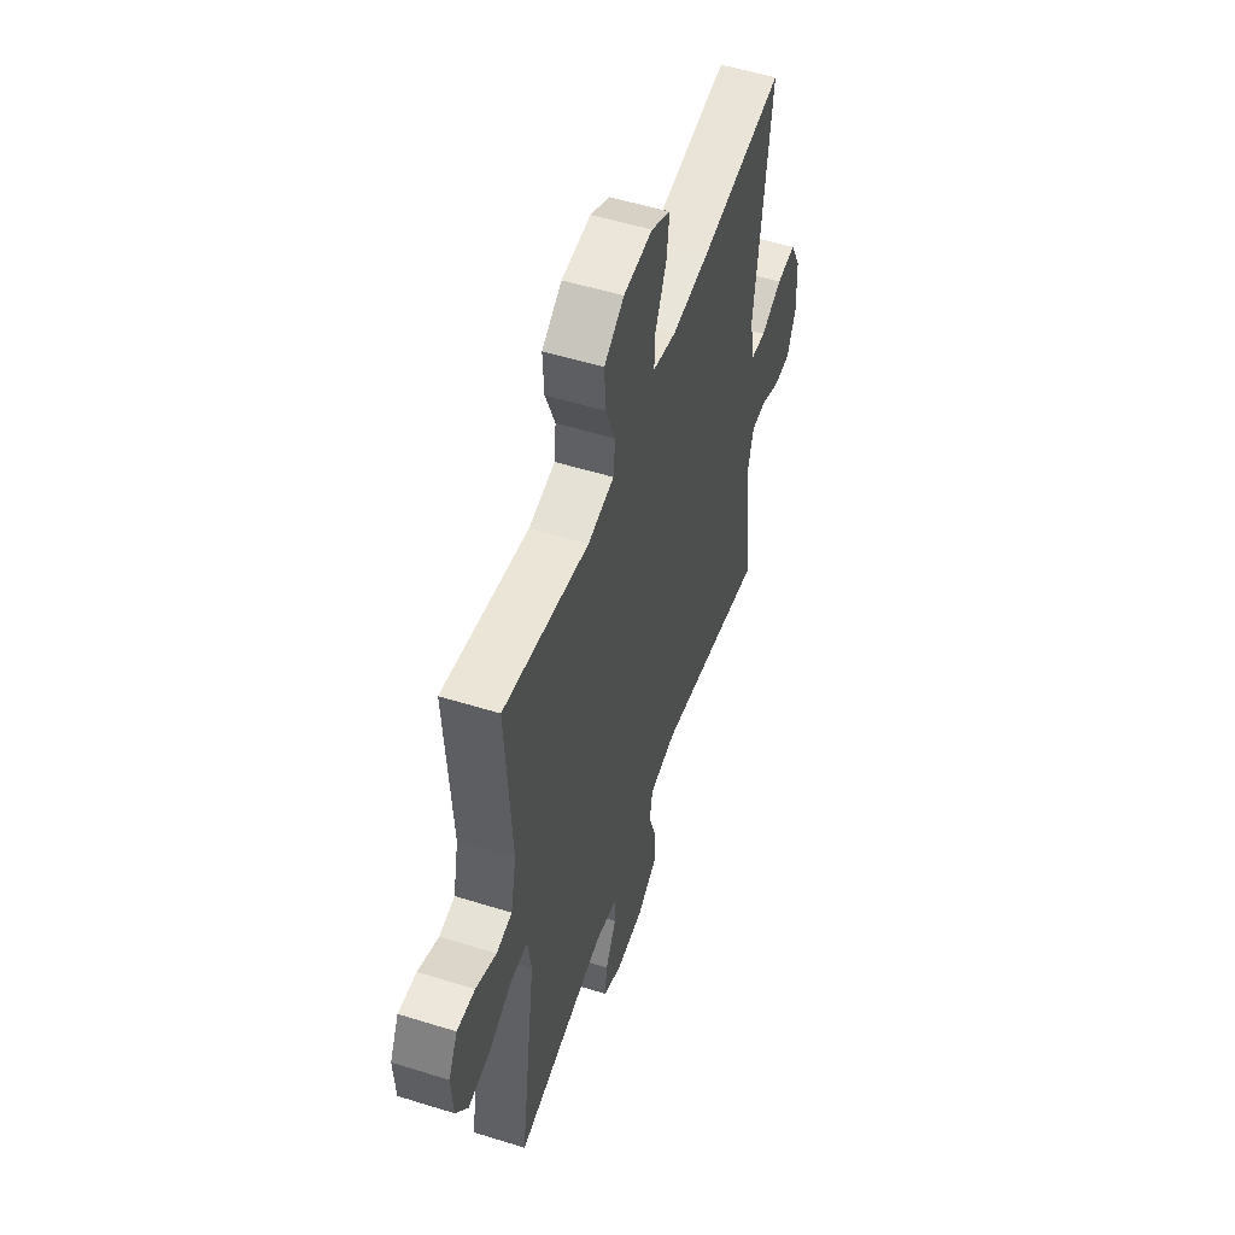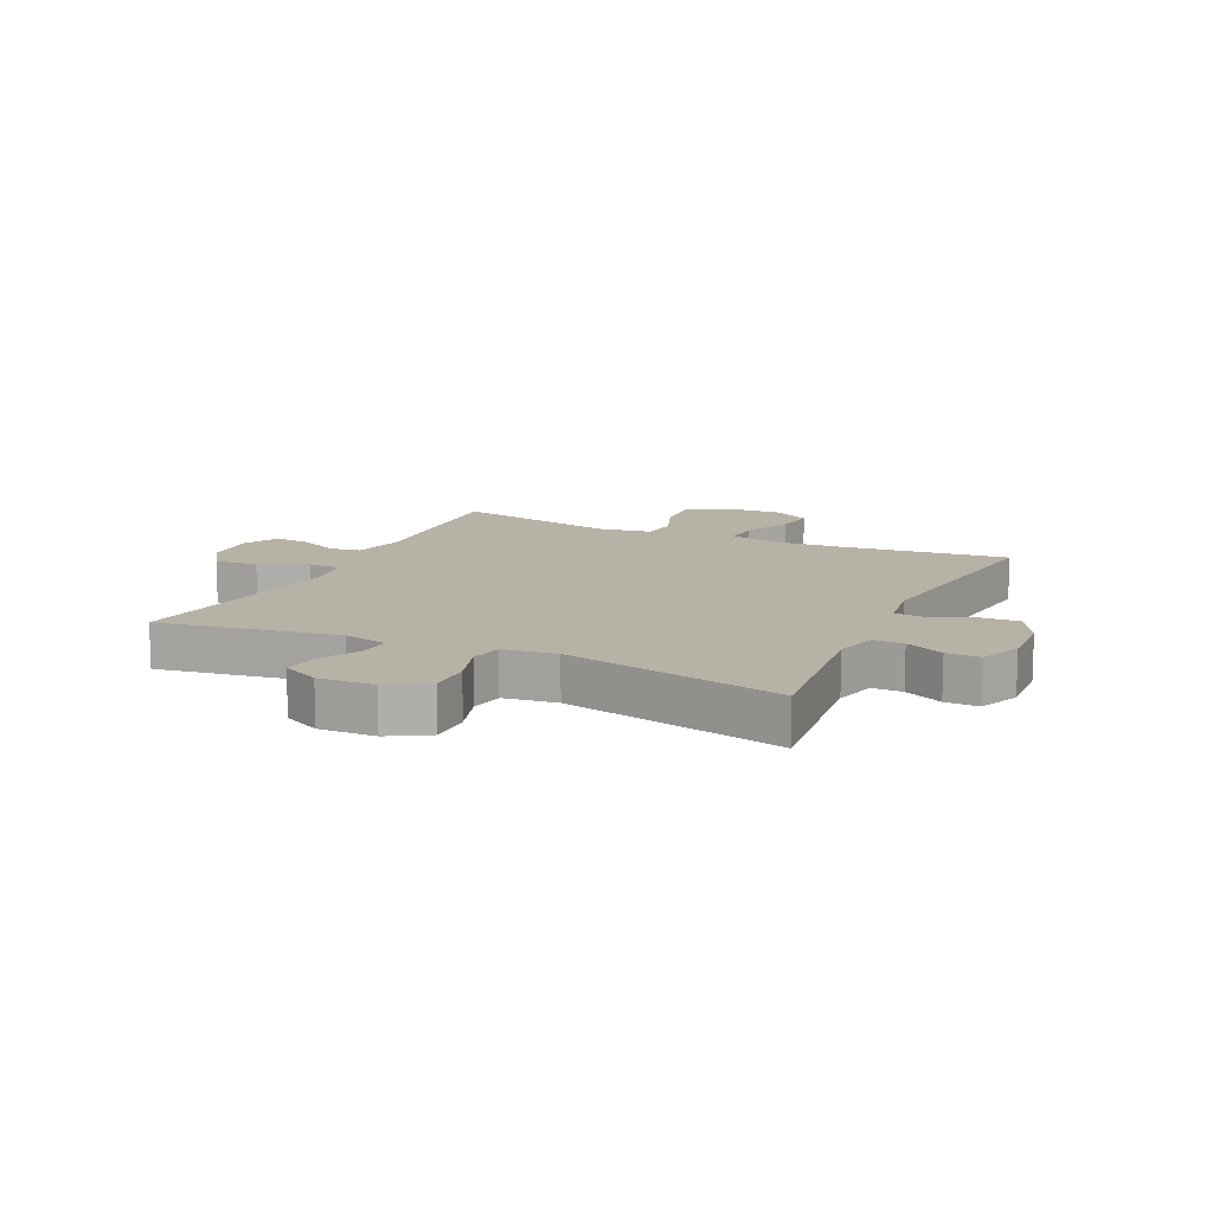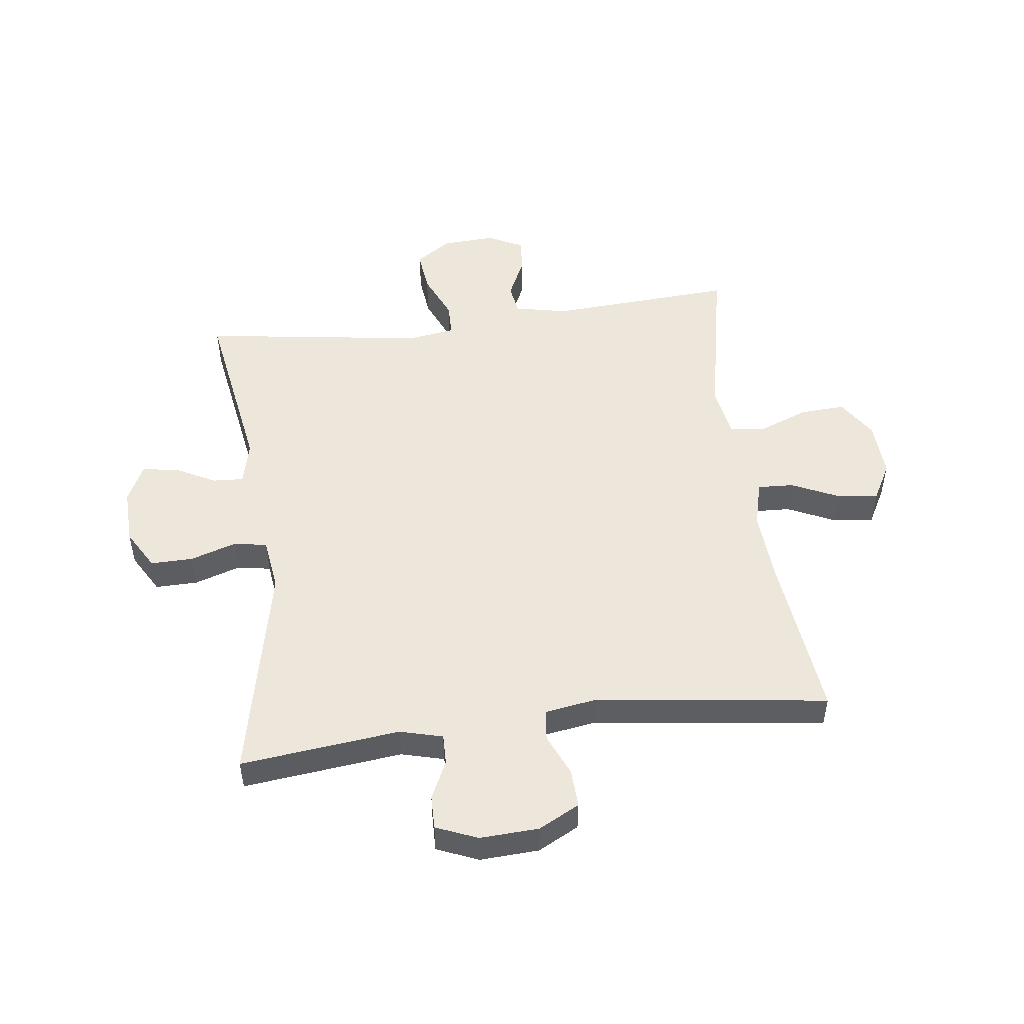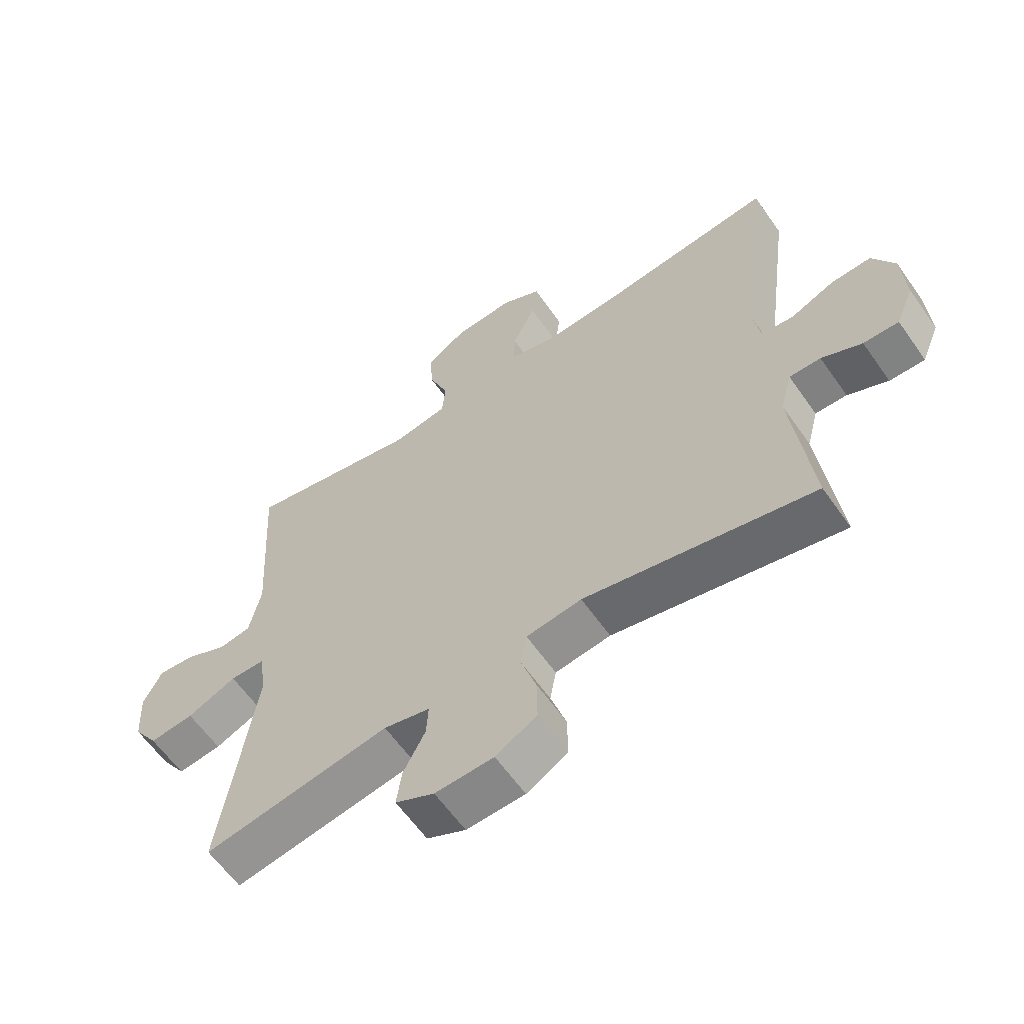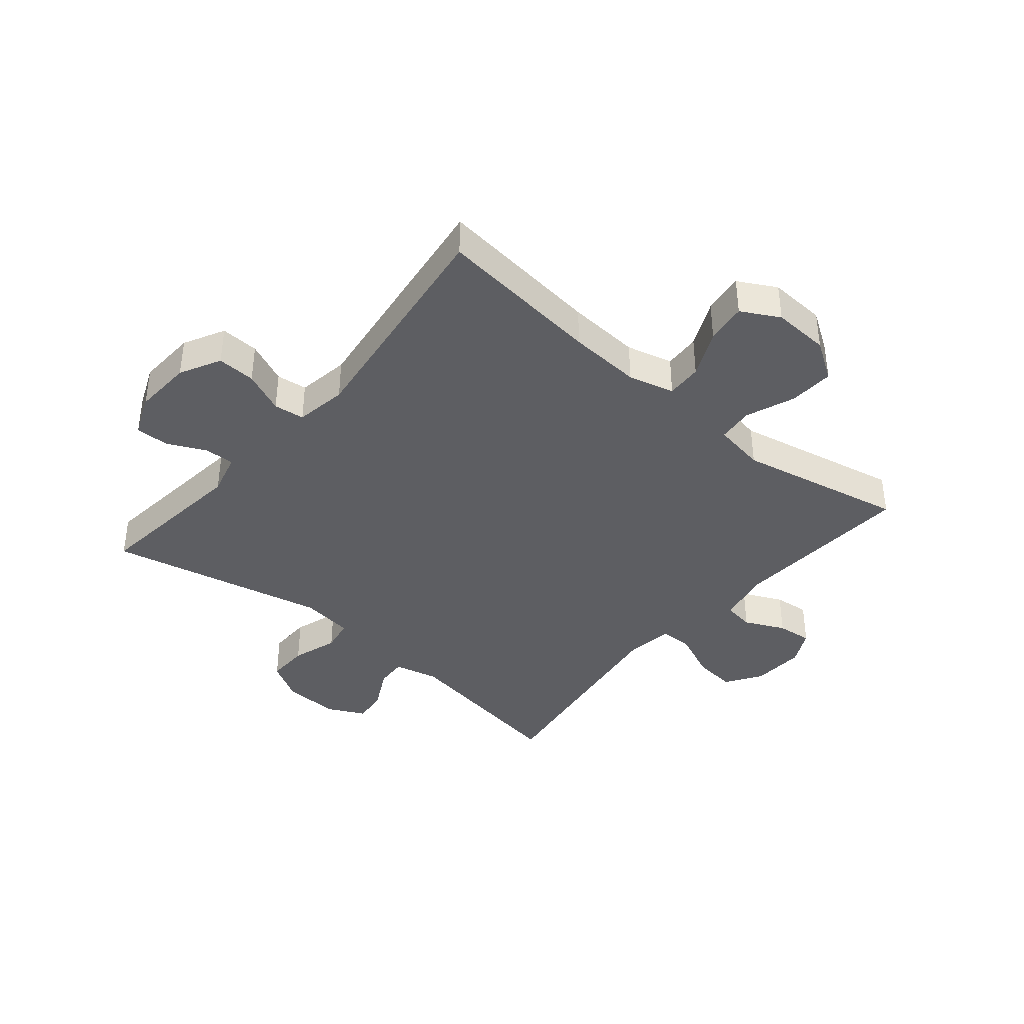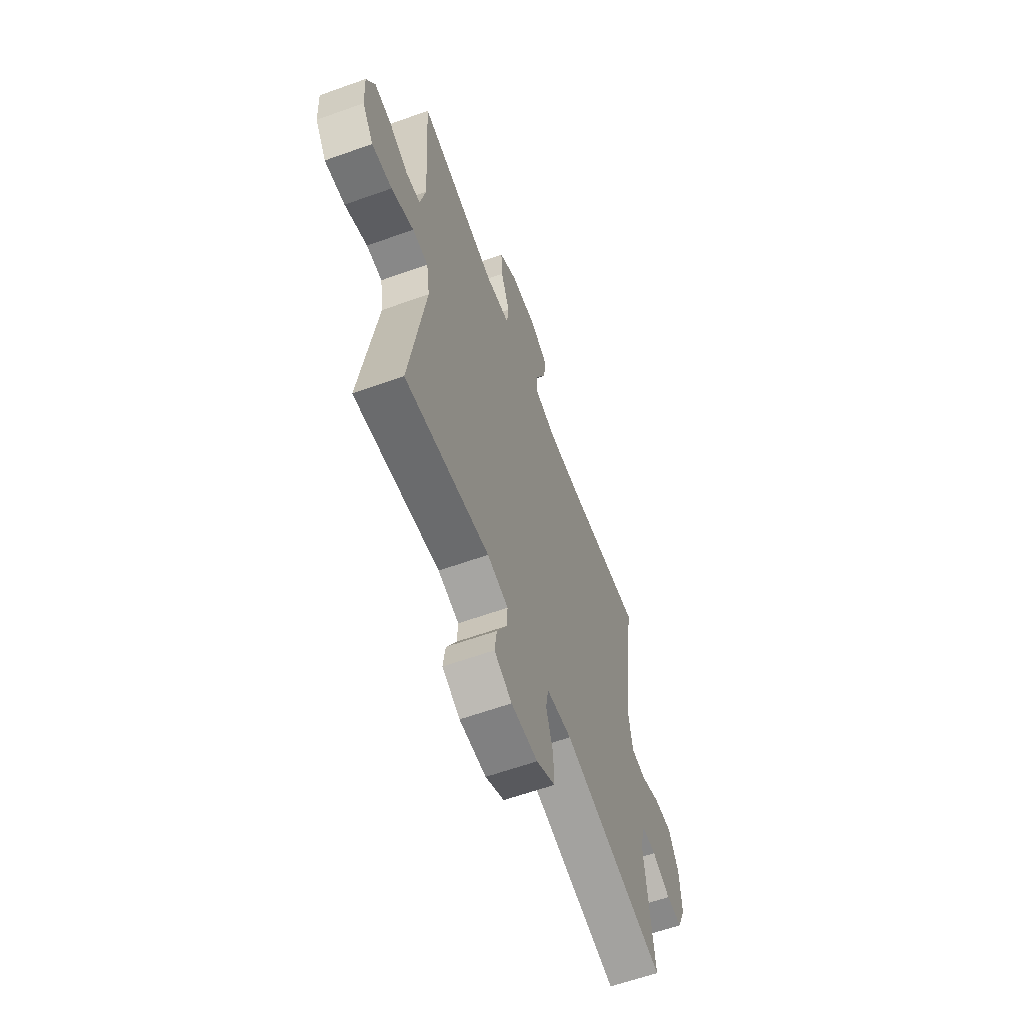
<metadata>
{"format":"obj","ext":"obj","renderer":"f3d","projection":"perspective","resolution":1024,"background":"white","views":[{"elev":53.6,"azim":108.4,"up":"+Z"},{"elev":12.5,"azim":-154.8,"up":"+Y"},{"elev":50.6,"azim":-97.3,"up":"+Y"},{"elev":-61.3,"azim":-145.0,"up":"+Z"},{"elev":-39.3,"azim":-40.0,"up":"+Y"},{"elev":-61.8,"azim":110.0,"up":"+Z"}]}
</metadata>
<code>
v 0.5 0.07 0.5
v 0.481 0.07 0.187
v 0.5 0.07 0.097
v 0.552 0.07 0.089
v 0.62 0.07 0.121
v 0.68 0.07 0.127
v 0.71 0.07 0.067
v 0.705 0.07 -0.023
v 0.665 0.07 -0.083
v 0.593 0.07 -0.075
v 0.513 0.07 -0.04
v 0.457 0.07 -0.041
v 0.445 0.07 -0.121
v 0.5 0.07 -0.5
v 0.198 0.07 -0.45
v 0.123 0.07 -0.468
v 0.126 0.07 -0.52
v 0.162 0.07 -0.589
v 0.17 0.07 -0.649
v 0.107 0.07 -0.68
v 0.012 0.07 -0.677
v -0.055 0.07 -0.638
v -0.054 0.07 -0.566
v -0.029 0.07 -0.488
v -0.039 0.07 -0.432
v -0.129 0.07 -0.42
v -0.5 0.07 -0.5
v -0.47 0.07 -0.23
v -0.489 0.07 -0.158
v -0.54 0.07 -0.159
v -0.605 0.07 -0.19
v -0.662 0.07 -0.191
v -0.691 0.07 -0.121
v -0.686 0.07 -0.021
v -0.65 0.07 0.048
v -0.585 0.07 0.045
v -0.514 0.07 0.014
v -0.462 0.07 0.02
v -0.448 0.07 0.108
v -0.5 0.07 0.5
v -0.219 0.07 0.468
v -0.096 0.07 0.46
v -0.018 0.07 0.48
v -0.021 0.07 0.541
v -0.058 0.07 0.621
v -0.067 0.07 0.69
v -0.003 0.07 0.725
v 0.093 0.07 0.72
v 0.159 0.07 0.677
v 0.155 0.07 0.601
v 0.123 0.07 0.518
v 0.129 0.07 0.457
v 0.217 0.07 0.442
v 0.5 0 0.5
v 0.481 0 0.187
v 0.5 0 0.097
v 0.552 0 0.089
v 0.62 0 0.121
v 0.68 0 0.127
v 0.71 0 0.067
v 0.705 0 -0.023
v 0.665 0 -0.083
v 0.593 0 -0.075
v 0.513 0 -0.04
v 0.457 0 -0.041
v 0.445 0 -0.121
v 0.5 0 -0.5
v 0.198 0 -0.45
v 0.123 0 -0.468
v 0.126 0 -0.52
v 0.162 0 -0.589
v 0.17 0 -0.649
v 0.107 0 -0.68
v 0.012 0 -0.677
v -0.055 0 -0.638
v -0.054 0 -0.566
v -0.029 0 -0.488
v -0.039 0 -0.432
v -0.129 0 -0.42
v -0.5 0 -0.5
v -0.47 0 -0.23
v -0.489 0 -0.158
v -0.54 0 -0.159
v -0.605 0 -0.19
v -0.662 0 -0.191
v -0.691 0 -0.121
v -0.686 0 -0.021
v -0.65 0 0.048
v -0.585 0 0.045
v -0.514 0 0.014
v -0.462 0 0.02
v -0.448 0 0.108
v -0.5 0 0.5
v -0.219 0 0.468
v -0.096 0 0.46
v -0.018 0 0.48
v -0.021 0 0.541
v -0.058 0 0.621
v -0.067 0 0.69
v -0.003 0 0.725
v 0.093 0 0.72
v 0.159 0 0.677
v 0.155 0 0.601
v 0.123 0 0.518
v 0.129 0 0.457
v 0.217 0 0.442
f 48 49 50 51
f 48 51 52
f 47 48 52
f 44 45 46 47
f 43 44 47 52
f 42 43 52 53
f 39 40 41
f 38 39 41 42
f 34 35 36 37
f 34 37 38
f 33 34 38
f 30 31 32 33
f 29 30 33 38
f 28 29 38 42
f 26 27 28 42
f 21 22 23 24
f 21 24 25
f 20 21 25
f 17 18 19 20
f 16 17 20 25
f 15 16 25
f 13 14 15
f 12 13 15 25
f 8 9 10 11
f 8 11 12
f 7 8 12
f 4 5 6 7
f 4 7 12
f 3 4 12 25
f 53 1 2
f 25 26 42 53
f 2 3 25 53
f 104 103 102 101
f 105 104 101
f 105 101 100
f 100 99 98 97
f 105 100 97 96
f 106 105 96 95
f 94 93 92
f 95 94 92 91
f 90 89 88 87
f 91 90 87
f 91 87 86
f 86 85 84 83
f 91 86 83 82
f 95 91 82 81
f 95 81 80 79
f 77 76 75 74
f 78 77 74
f 78 74 73
f 73 72 71 70
f 78 73 70 69
f 78 69 68
f 68 67 66
f 78 68 66 65
f 64 63 62 61
f 65 64 61
f 65 61 60
f 60 59 58 57
f 65 60 57
f 78 65 57 56
f 55 54 106
f 106 95 79 78
f 106 78 56 55
f 1 54 55 2
f 2 55 56 3
f 3 56 57 4
f 4 57 58 5
f 5 58 59 6
f 6 59 60 7
f 7 60 61 8
f 8 61 62 9
f 9 62 63 10
f 10 63 64 11
f 11 64 65 12
f 12 65 66 13
f 13 66 67 14
f 14 67 68 15
f 15 68 69 16
f 16 69 70 17
f 17 70 71 18
f 18 71 72 19
f 19 72 73 20
f 20 73 74 21
f 21 74 75 22
f 22 75 76 23
f 23 76 77 24
f 24 77 78 25
f 25 78 79 26
f 26 79 80 27
f 27 80 81 28
f 28 81 82 29
f 29 82 83 30
f 30 83 84 31
f 31 84 85 32
f 32 85 86 33
f 33 86 87 34
f 34 87 88 35
f 35 88 89 36
f 36 89 90 37
f 37 90 91 38
f 38 91 92 39
f 39 92 93 40
f 40 93 94 41
f 41 94 95 42
f 42 95 96 43
f 43 96 97 44
f 44 97 98 45
f 45 98 99 46
f 46 99 100 47
f 47 100 101 48
f 48 101 102 49
f 49 102 103 50
f 50 103 104 51
f 51 104 105 52
f 52 105 106 53
f 53 106 54 1

</code>
